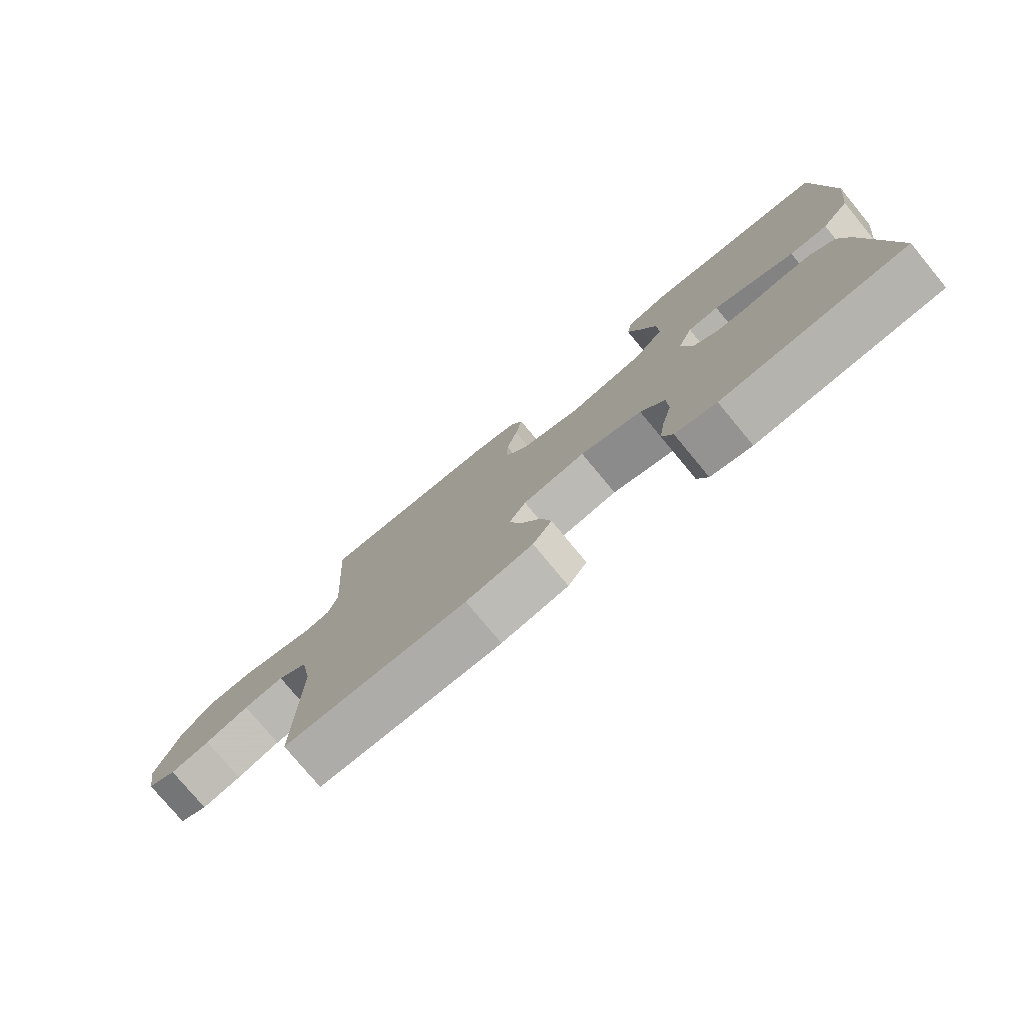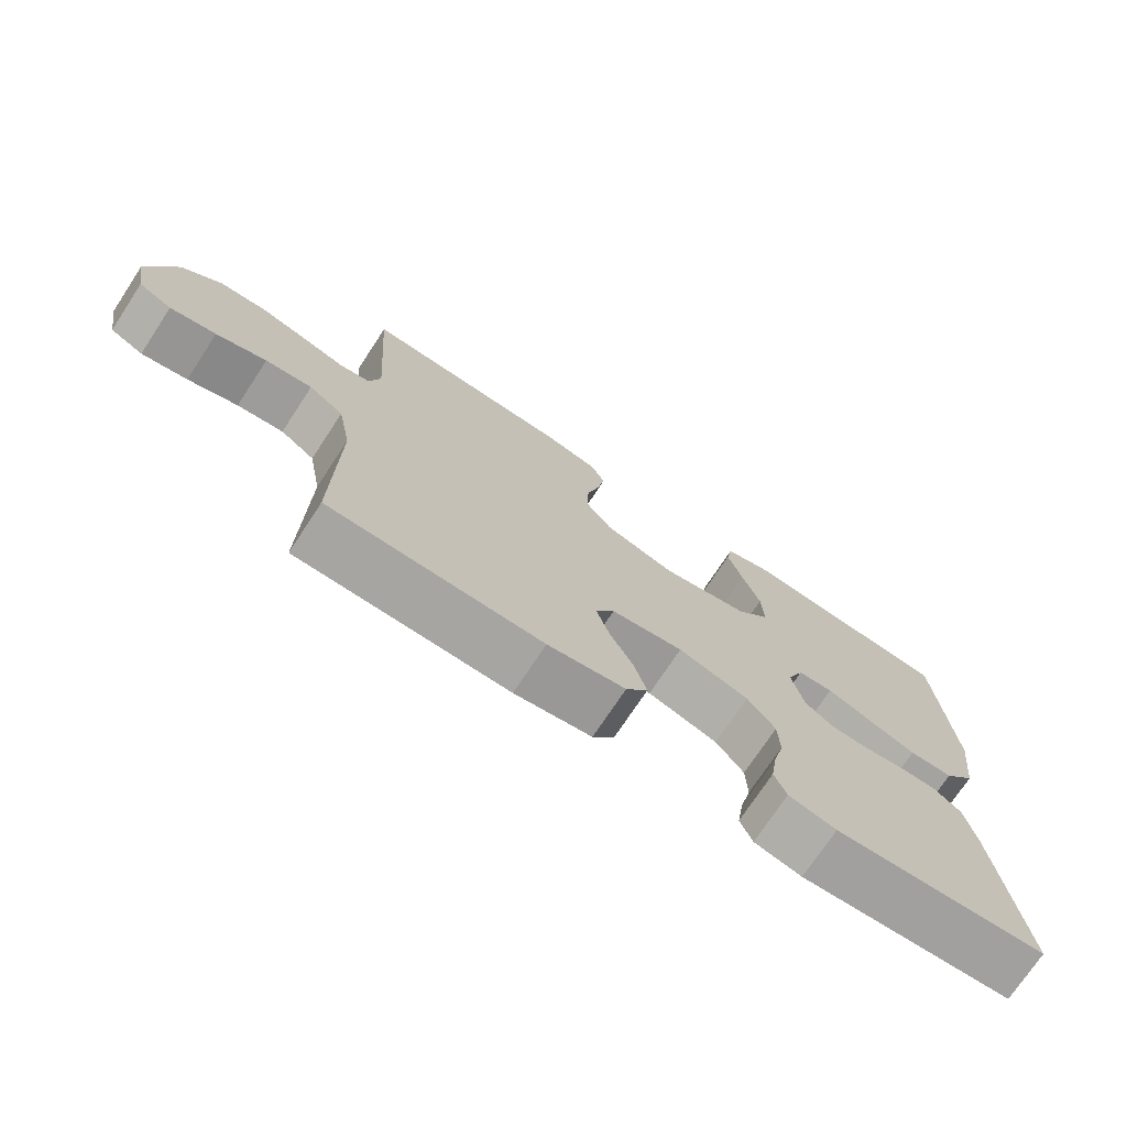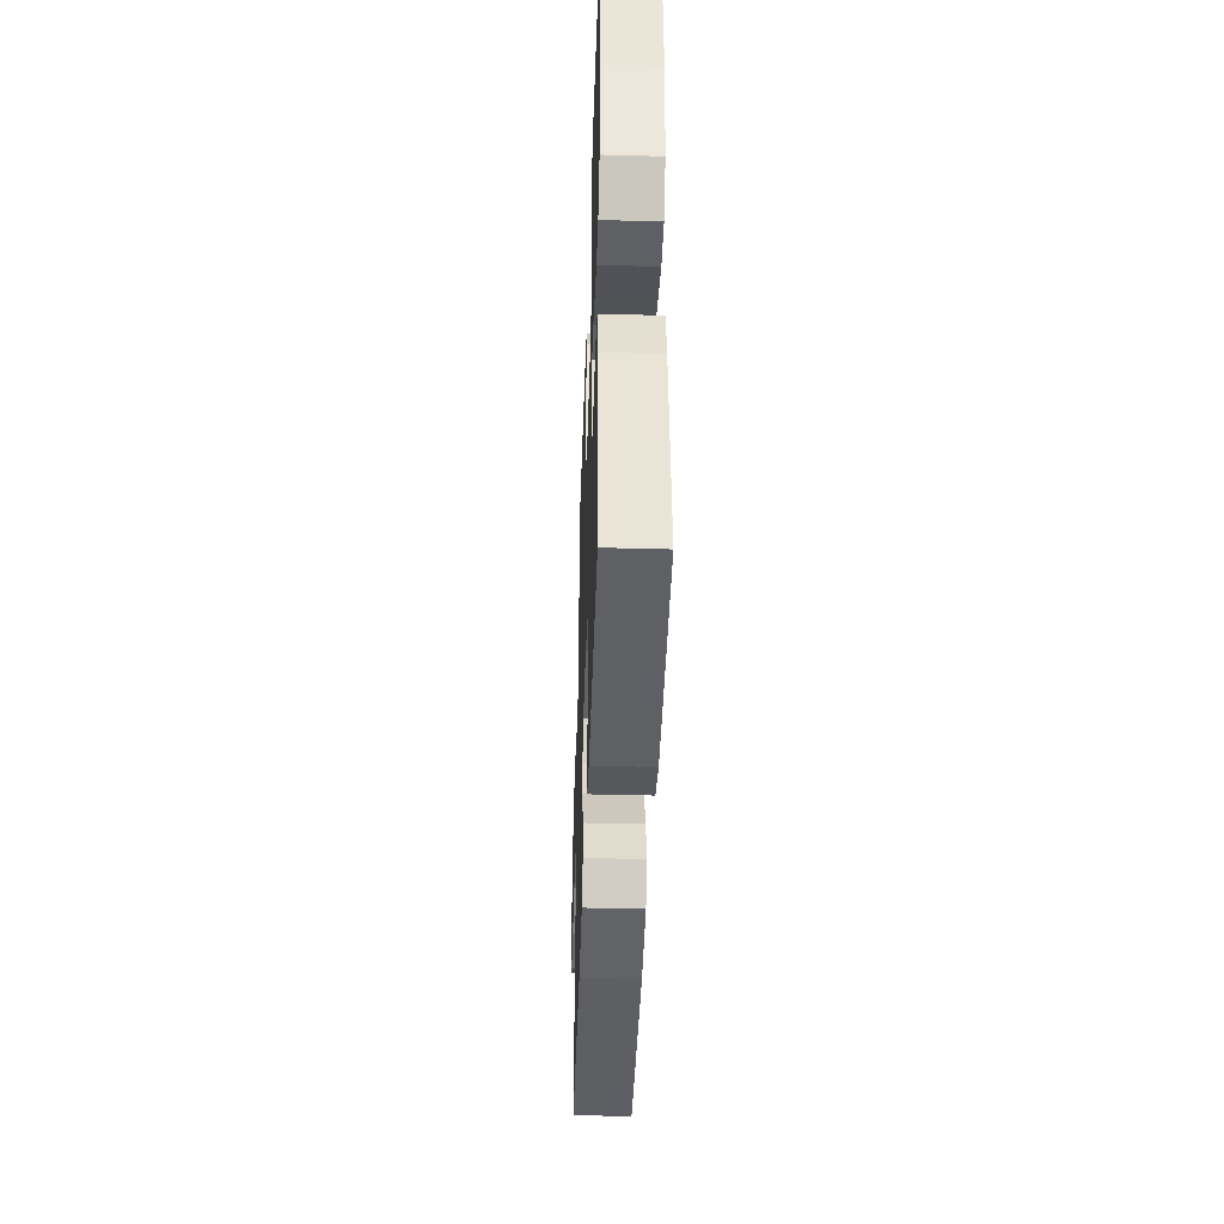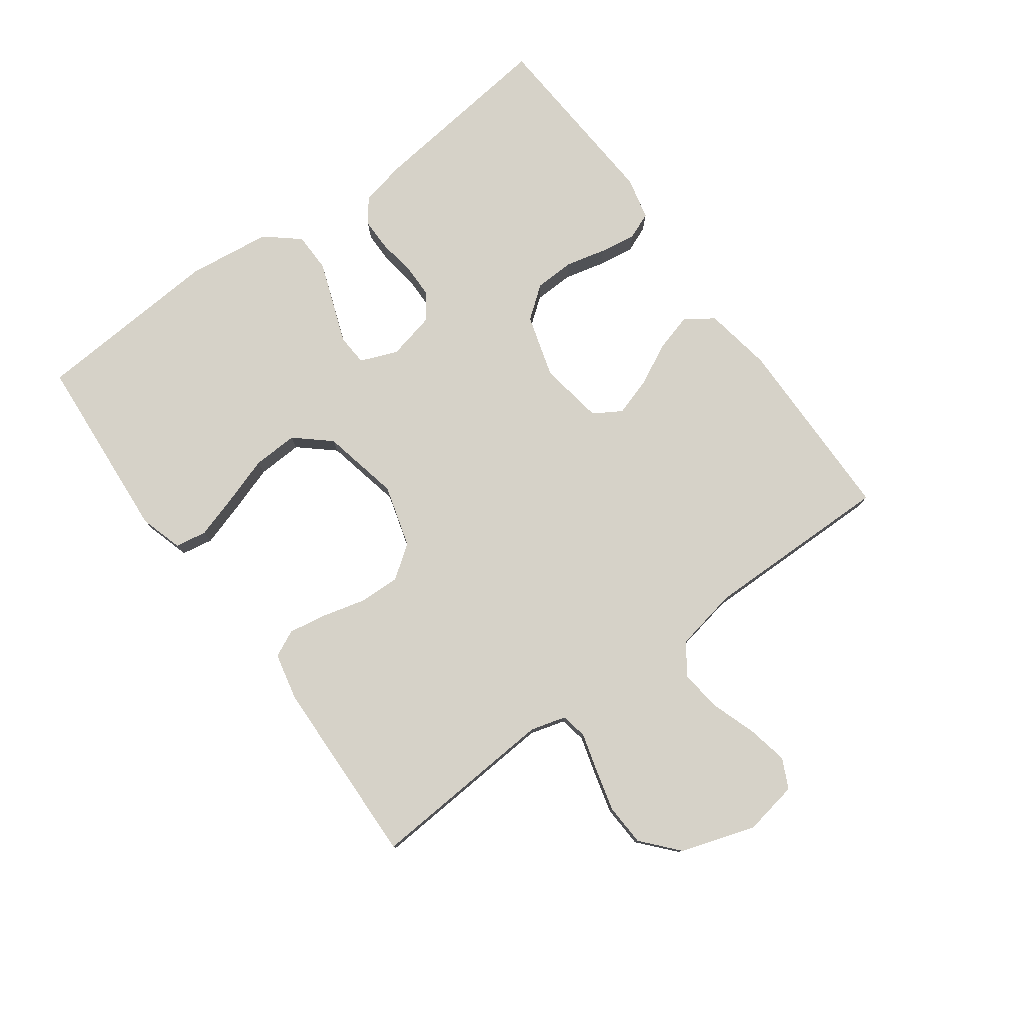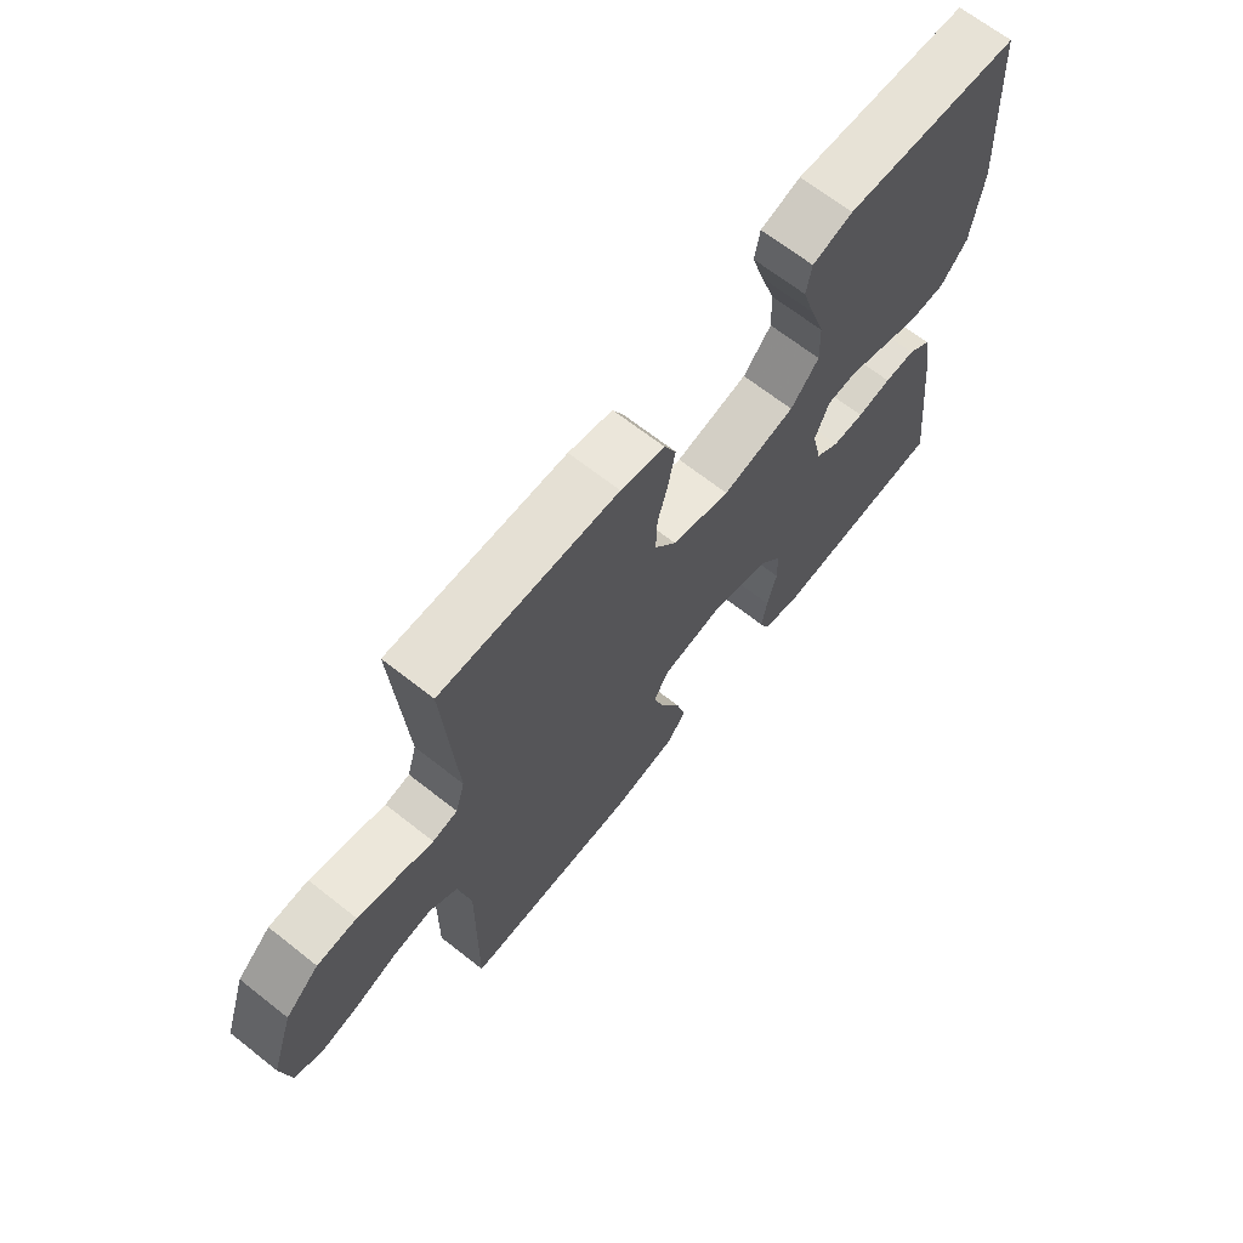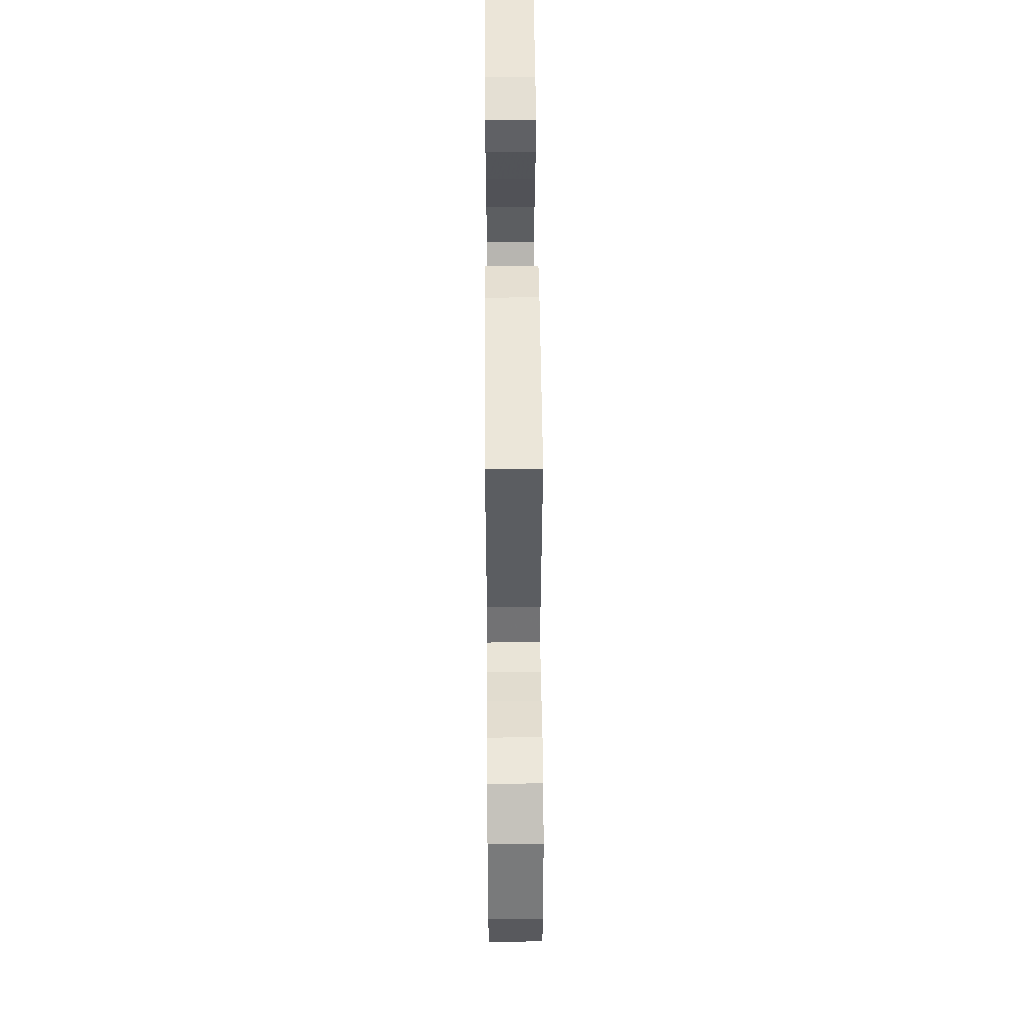
<metadata>
{"format":"obj","ext":"obj","renderer":"f3d","projection":"perspective","resolution":1024,"background":"white","views":[{"elev":-77.5,"azim":-140.4,"up":"+Z"},{"elev":-73.5,"azim":146.6,"up":"+Z"},{"elev":-41.6,"azim":-91.9,"up":"+Z"},{"elev":78.3,"azim":53.7,"up":"+Y"},{"elev":67.2,"azim":128.3,"up":"+Z"},{"elev":50.3,"azim":89.6,"up":"+Z"}]}
</metadata>
<code>
v -0.5 0.07 -0.5
v -0.466 0.07 -0.2
v -0.451 0.07 -0.126
v -0.412 0.07 -0.097
v -0.359 0.07 -0.097
v -0.301 0.07 -0.106
v -0.247 0.07 -0.105
v -0.207 0.07 -0.076
v -0.19 0.07 0
v -0.214 0.07 0.059
v -0.264 0.07 0.062
v -0.328 0.07 0.038
v -0.396 0.07 0.013
v -0.458 0.07 0.014
v -0.503 0.07 0.067
v -0.52 0.07 0.2
v -0.5 0.07 0.5
v -0.2 0.07 0.523
v -0.132 0.07 0.503
v -0.123 0.07 0.453
v -0.144 0.07 0.384
v -0.169 0.07 0.308
v -0.172 0.07 0.236
v -0.124 0.07 0.181
v 0 0.07 0.155
v 0.099 0.07 0.184
v 0.136 0.07 0.236
v 0.134 0.07 0.301
v 0.116 0.07 0.369
v 0.105 0.07 0.43
v 0.125 0.07 0.473
v 0.2 0.07 0.49
v 0.5 0.07 0.5
v 0.48 0.07 0.2
v 0.496 0.07 0.144
v 0.538 0.07 0.136
v 0.597 0.07 0.153
v 0.665 0.07 0.171
v 0.732 0.07 0.168
v 0.789 0.07 0.118
v 0.828 0.07 0
v 0.813 0.07 -0.086
v 0.766 0.07 -0.109
v 0.701 0.07 -0.096
v 0.63 0.07 -0.072
v 0.564 0.07 -0.064
v 0.515 0.07 -0.098
v 0.496 0.07 -0.2
v 0.5 0.07 -0.5
v 0.2 0.07 -0.504
v 0.091 0.07 -0.486
v 0.06 0.07 -0.442
v 0.077 0.07 -0.381
v 0.11 0.07 -0.315
v 0.129 0.07 -0.254
v 0.102 0.07 -0.21
v 0 0.07 -0.194
v -0.1 0.07 -0.224
v -0.139 0.07 -0.275
v -0.141 0.07 -0.338
v -0.125 0.07 -0.403
v -0.116 0.07 -0.461
v -0.133 0.07 -0.503
v -0.2 0.07 -0.519
v -0.5 0 -0.5
v -0.466 0 -0.2
v -0.451 0 -0.126
v -0.412 0 -0.097
v -0.359 0 -0.097
v -0.301 0 -0.106
v -0.247 0 -0.105
v -0.207 0 -0.076
v -0.19 0 0
v -0.214 0 0.059
v -0.264 0 0.062
v -0.328 0 0.038
v -0.396 0 0.013
v -0.458 0 0.014
v -0.503 0 0.067
v -0.52 0 0.2
v -0.5 0 0.5
v -0.2 0 0.523
v -0.132 0 0.503
v -0.123 0 0.453
v -0.144 0 0.384
v -0.169 0 0.308
v -0.172 0 0.236
v -0.124 0 0.181
v 0 0 0.155
v 0.099 0 0.184
v 0.136 0 0.236
v 0.134 0 0.301
v 0.116 0 0.369
v 0.105 0 0.43
v 0.125 0 0.473
v 0.2 0 0.49
v 0.5 0 0.5
v 0.48 0 0.2
v 0.496 0 0.144
v 0.538 0 0.136
v 0.597 0 0.153
v 0.665 0 0.171
v 0.732 0 0.168
v 0.789 0 0.118
v 0.828 0 0
v 0.813 0 -0.086
v 0.766 0 -0.109
v 0.701 0 -0.096
v 0.63 0 -0.072
v 0.564 0 -0.064
v 0.515 0 -0.098
v 0.496 0 -0.2
v 0.5 0 -0.5
v 0.2 0 -0.504
v 0.091 0 -0.486
v 0.06 0 -0.442
v 0.077 0 -0.381
v 0.11 0 -0.315
v 0.129 0 -0.254
v 0.102 0 -0.21
v 0 0 -0.194
v -0.1 0 -0.224
v -0.139 0 -0.275
v -0.141 0 -0.338
v -0.125 0 -0.403
v -0.116 0 -0.461
v -0.133 0 -0.503
v -0.2 0 -0.519
f 60 61 62 63
f 60 63 64 1
f 51 52 53 54
f 51 54 55
f 48 49 50 51
f 47 48 51 55
f 46 47 55 56
f 42 43 44 45
f 42 45 46
f 41 42 46
f 40 41 46
f 36 37 38 39
f 36 39 40 46
f 31 32 33 34
f 31 34 35
f 28 29 30 31
f 28 31 35
f 27 28 35
f 26 27 35
f 25 26 35 36
f 19 20 21 22
f 17 18 19 22
f 17 22 23
f 16 17 23 24
f 11 12 13 14
f 11 14 15 16
f 3 4 5 6
f 3 6 7
f 2 3 7
f 59 60 1 2
f 58 59 2 7
f 57 58 7 8
f 56 57 8 9
f 25 36 46 56
f 25 56 9 10
f 16 24 25
f 10 11 16 25
f 127 126 125 124
f 65 128 127 124
f 118 117 116 115
f 119 118 115
f 115 114 113 112
f 119 115 112 111
f 120 119 111 110
f 109 108 107 106
f 110 109 106
f 110 106 105
f 110 105 104
f 103 102 101 100
f 110 104 103 100
f 98 97 96 95
f 99 98 95
f 95 94 93 92
f 99 95 92
f 99 92 91
f 99 91 90
f 100 99 90 89
f 86 85 84 83
f 86 83 82 81
f 87 86 81
f 88 87 81 80
f 78 77 76 75
f 80 79 78 75
f 70 69 68 67
f 71 70 67
f 71 67 66
f 66 65 124 123
f 71 66 123 122
f 72 71 122 121
f 73 72 121 120
f 120 110 100 89
f 74 73 120 89
f 89 88 80
f 89 80 75 74
f 1 65 66 2
f 2 66 67 3
f 3 67 68 4
f 4 68 69 5
f 5 69 70 6
f 6 70 71 7
f 7 71 72 8
f 8 72 73 9
f 9 73 74 10
f 10 74 75 11
f 11 75 76 12
f 12 76 77 13
f 13 77 78 14
f 14 78 79 15
f 15 79 80 16
f 16 80 81 17
f 17 81 82 18
f 18 82 83 19
f 19 83 84 20
f 20 84 85 21
f 21 85 86 22
f 22 86 87 23
f 23 87 88 24
f 24 88 89 25
f 25 89 90 26
f 26 90 91 27
f 27 91 92 28
f 28 92 93 29
f 29 93 94 30
f 30 94 95 31
f 31 95 96 32
f 32 96 97 33
f 33 97 98 34
f 34 98 99 35
f 35 99 100 36
f 36 100 101 37
f 37 101 102 38
f 38 102 103 39
f 39 103 104 40
f 40 104 105 41
f 41 105 106 42
f 42 106 107 43
f 43 107 108 44
f 44 108 109 45
f 45 109 110 46
f 46 110 111 47
f 47 111 112 48
f 48 112 113 49
f 49 113 114 50
f 50 114 115 51
f 51 115 116 52
f 52 116 117 53
f 53 117 118 54
f 54 118 119 55
f 55 119 120 56
f 56 120 121 57
f 57 121 122 58
f 58 122 123 59
f 59 123 124 60
f 60 124 125 61
f 61 125 126 62
f 62 126 127 63
f 63 127 128 64
f 64 128 65 1

</code>
